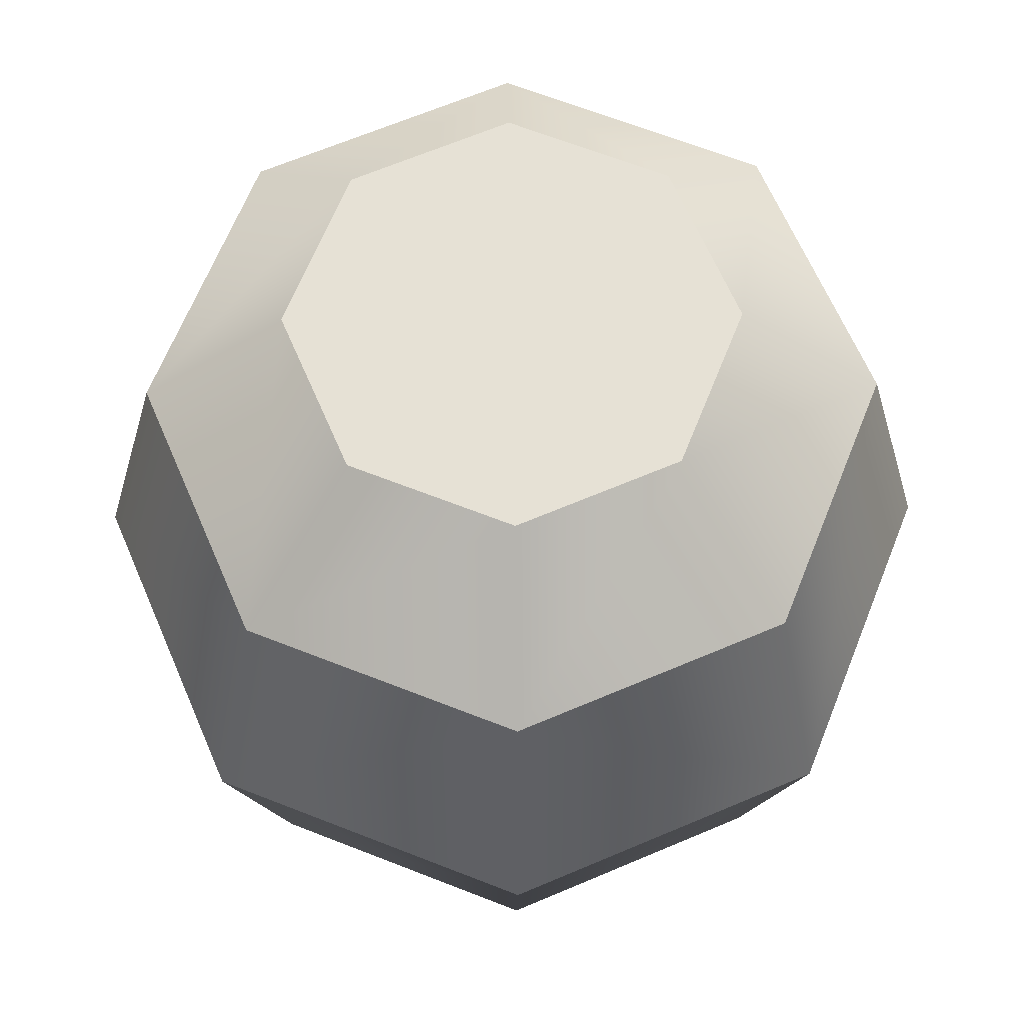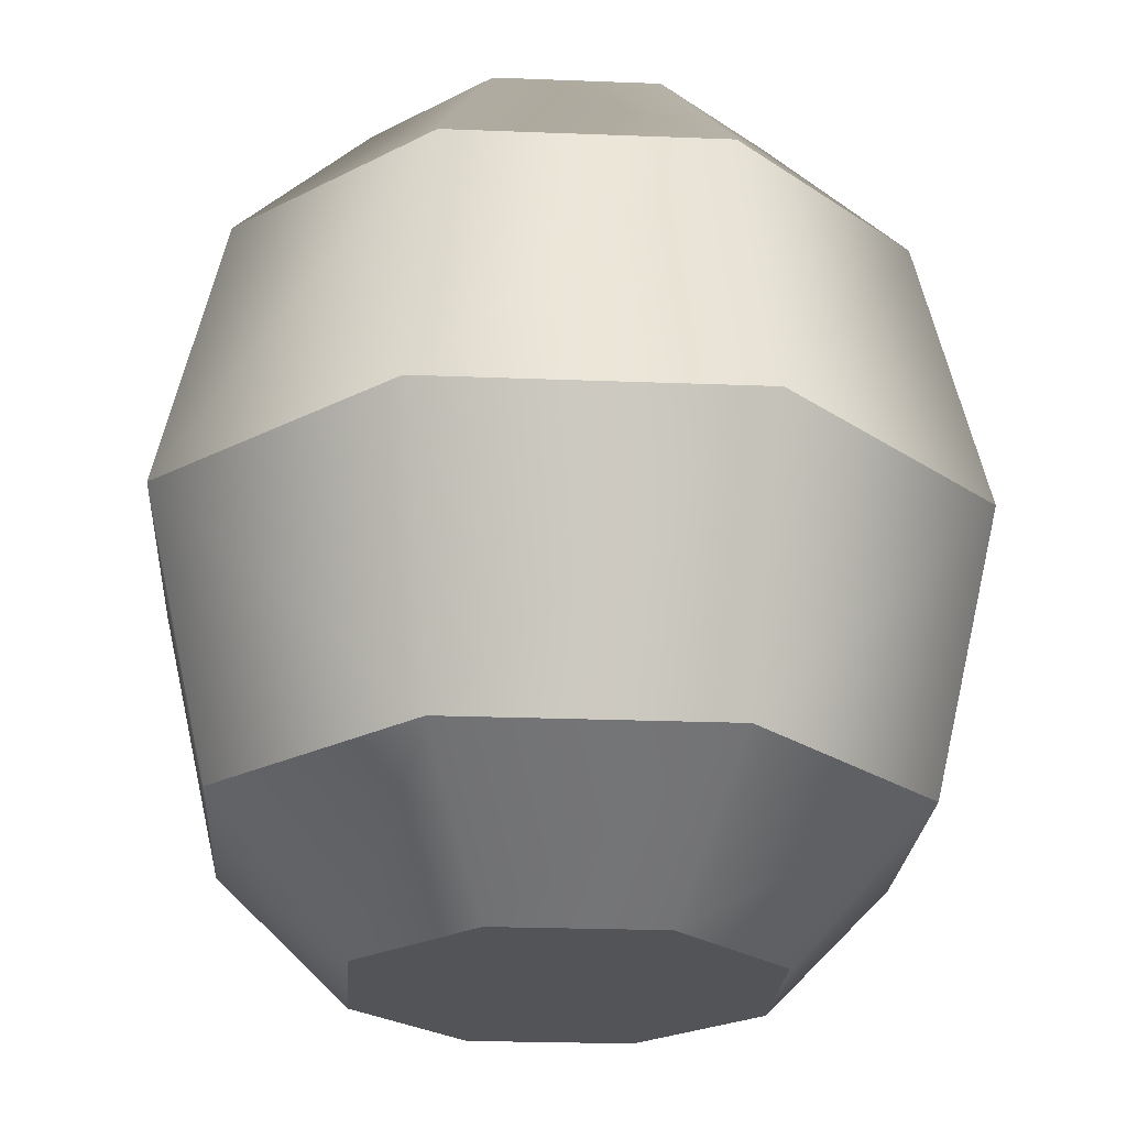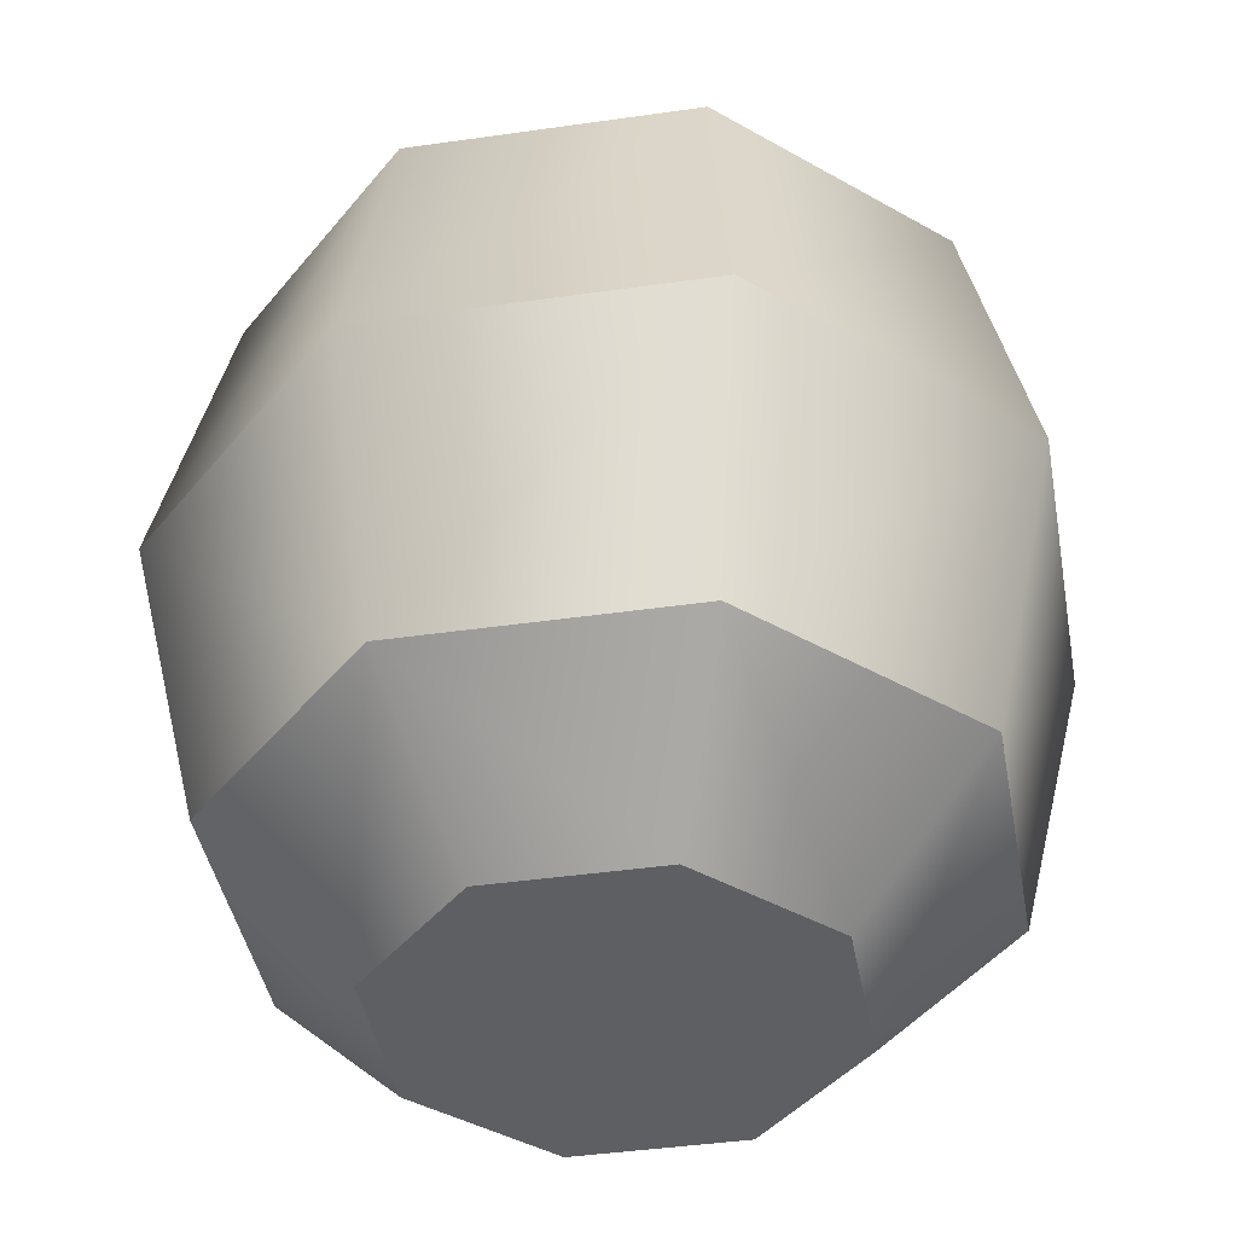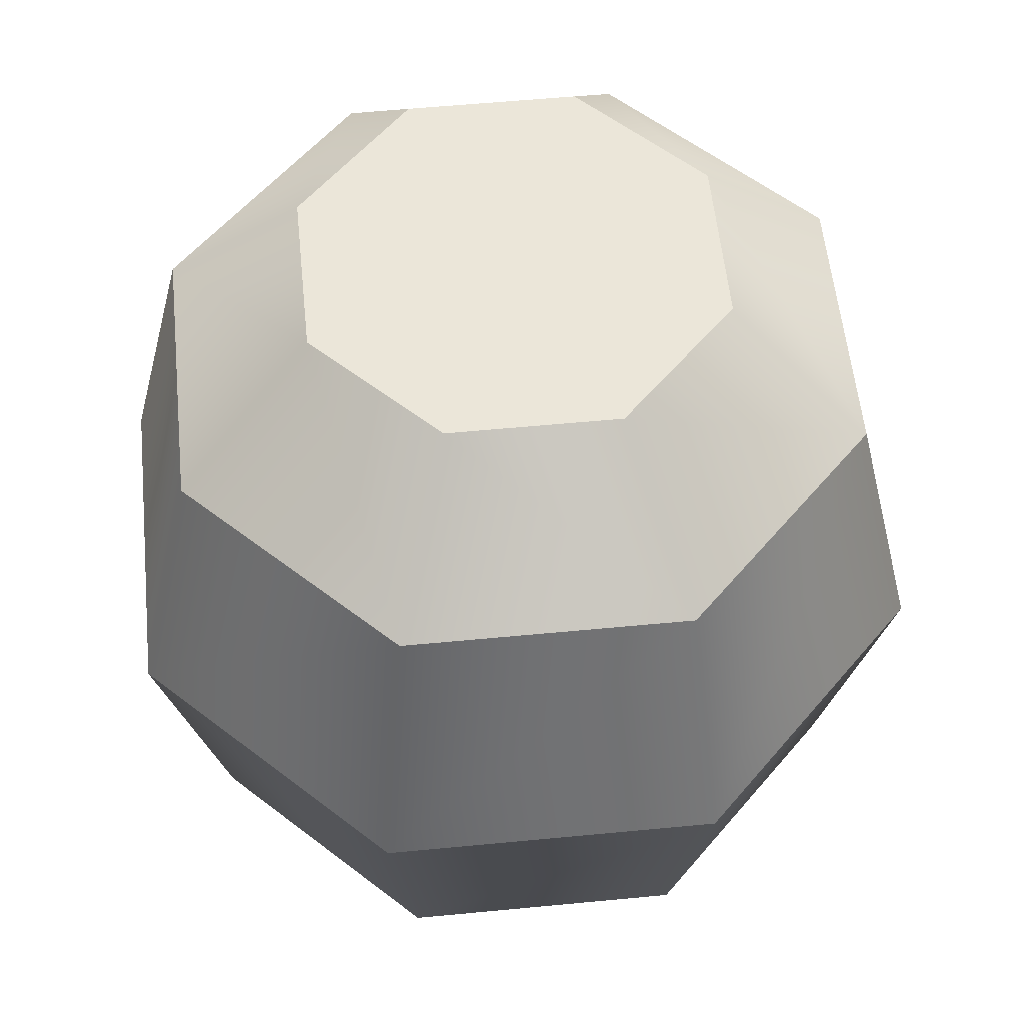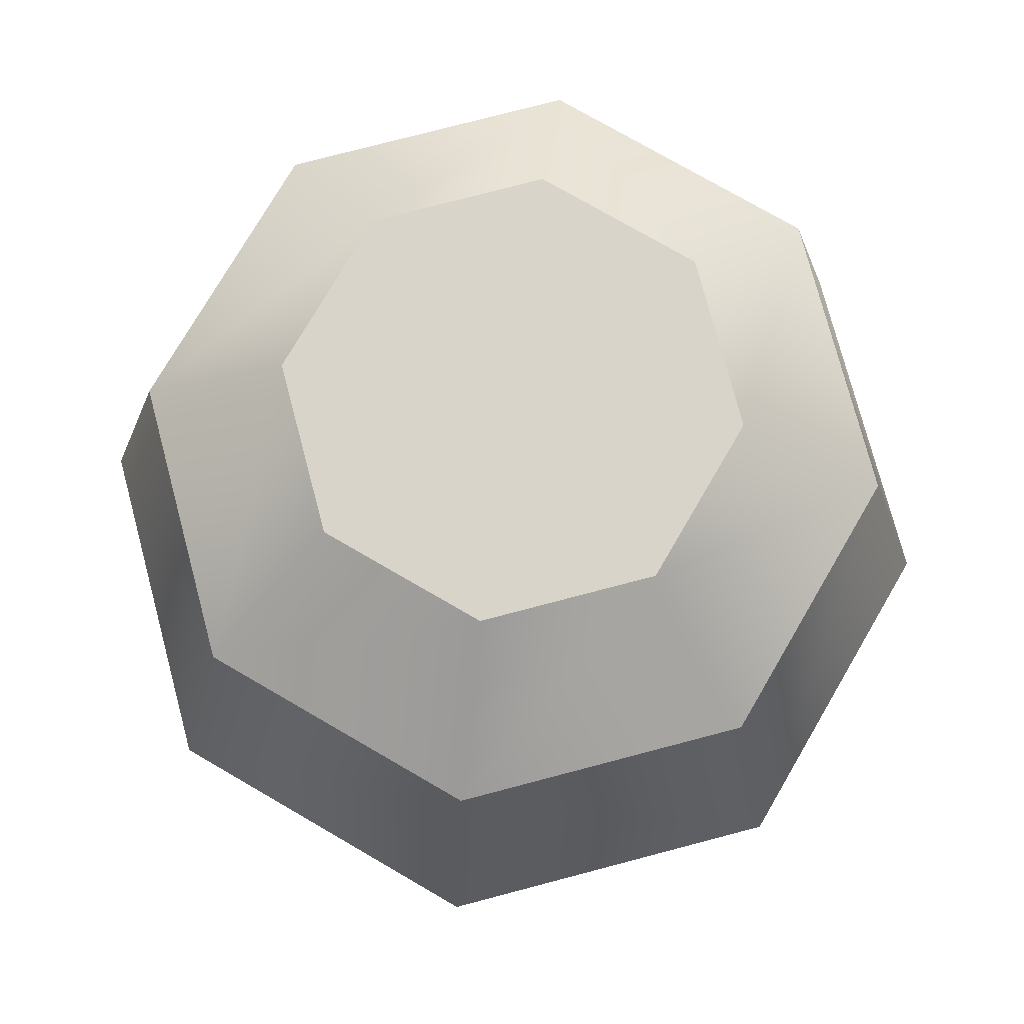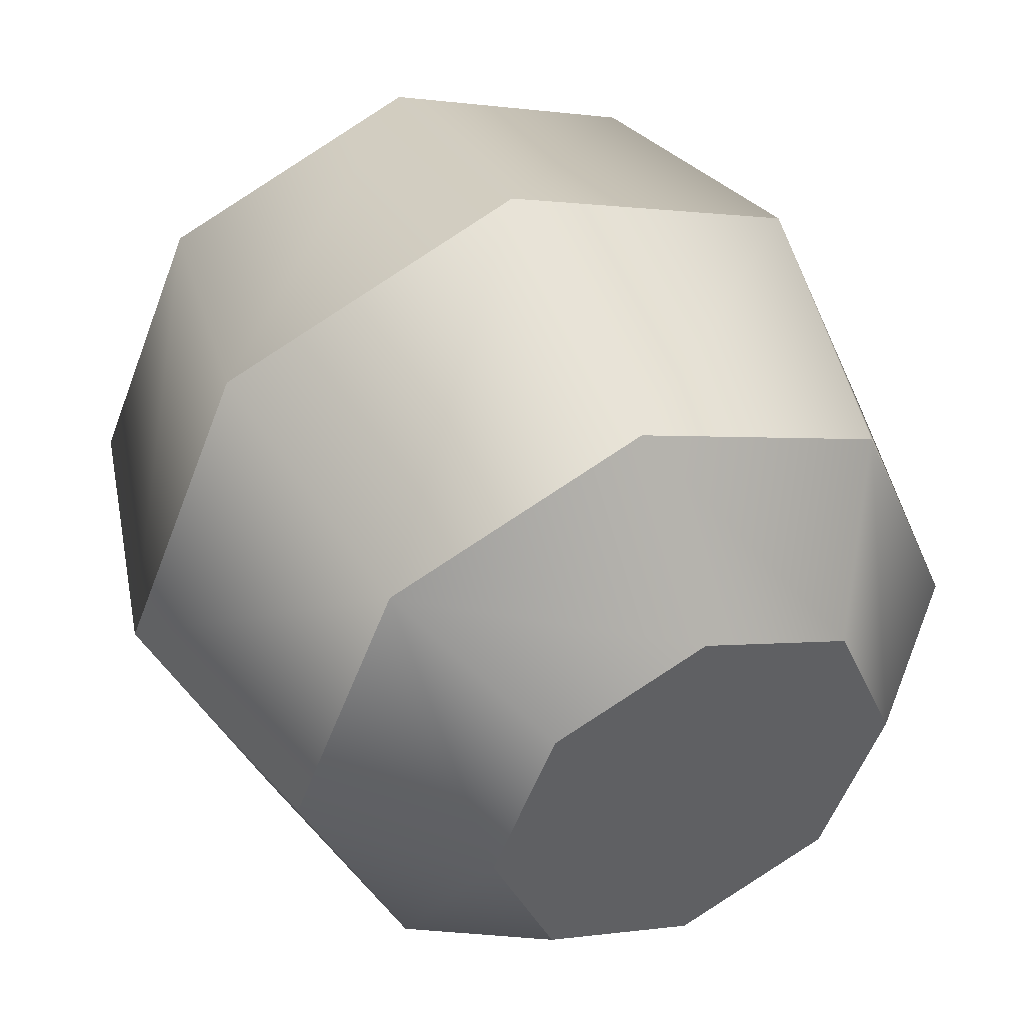
<metadata>
{"format":"obj","ext":"obj","renderer":"f3d","projection":"perspective","resolution":1024,"background":"white","views":[{"elev":64.8,"azim":44.2,"up":"+Y"},{"elev":-23.4,"azim":153.7,"up":"+Y"},{"elev":-40.9,"azim":-12.5,"up":"+Y"},{"elev":55.7,"azim":151.7,"up":"+Y"},{"elev":75.4,"azim":52.7,"up":"+Y"},{"elev":45.0,"azim":-24.6,"up":"+Z"}]}
</metadata>
<code>
g coconut
v 0.1041 0.0414 -6.605e-16
v 0.06245 0 -1.453e-15
v 0.07359 0.0414 0.07359
v 0.04416 0 0.04416
v 0.07359 0.0414 -0.07359
v 0.04416 0 -0.04416
v 0 0.0414 0.1041
v -2.642e-16 0 0.06245
v 0 0.0414 -0.1041
v -2.642e-16 0 -0.06245
v -0.07359 0.0414 0.07359
v -0.04416 0 0.04416
v 0.07359 0.207 0.07359
v 0 0.207 0.1041
v 0.04416 0.2484 0.04416
v 0 0.2484 0.06245
v 0.1041 0.207 -1.057e-15
v 0.06245 0.2484 -1.057e-15
v -0.04416 0.2484 -0.04416
v -0.06245 0.2484 -1.057e-15
v -0.07359 0.207 -0.07359
v -0.1041 0.207 -1.057e-15
v 0.07359 0.207 -0.07359
v 0.04416 0.2484 -0.04416
v 0 0.207 -0.1041
v 0 0.2484 -0.06245
v -0.04416 0.2484 0.04416
v -0.07359 0.207 0.07359
v 0.08782 0.1242 -0.08782
v 0.1242 0.1242 -3.963e-16
v -0.08782 0.1242 -0.08782
v 1.321e-16 0.1242 -0.1242
v 0.08782 0.1242 0.08782
v 1.321e-16 0.1242 0.1242
v -0.1242 0.1242 -3.963e-16
v -0.07359 0.0414 -0.07359
v -0.08782 0.1242 0.08782
v -0.1041 0.0414 -6.605e-16
v -0.04416 0 -0.04416
v -0.06245 0 -1.453e-15
f 3 2 1
f 2 3 4
f 2 5 1
f 5 2 6
f 7 4 3
f 4 7 8
f 6 9 5
f 9 6 10
f 11 8 7
f 8 11 12
f 15 14 13
f 14 15 16
f 18 13 17
f 13 18 15
f 21 20 19
f 20 21 22
f 25 24 23
f 24 25 26
f 23 18 17
f 18 23 24
f 27 14 16
f 14 27 28
f 21 26 25
f 26 21 19
f 23 30 29
f 30 23 17
f 21 32 31
f 32 21 25
f 13 34 33
f 34 13 14
f 35 21 31
f 21 35 22
f 25 29 32
f 29 25 23
f 30 5 29
f 5 30 1
f 31 9 36
f 9 31 32
f 33 7 3
f 7 33 34
f 14 37 34
f 37 14 28
f 35 28 22
f 28 35 37
f 11 35 38
f 35 11 37
f 34 11 7
f 11 34 37
f 24 15 18
f 15 24 26
f 15 26 16
f 16 26 19
f 16 19 27
f 27 19 20
f 4 6 2
f 6 4 8
f 6 8 10
f 10 8 12
f 10 12 39
f 39 12 40
f 13 30 17
f 30 13 33
f 32 5 9
f 5 32 29
f 30 3 1
f 3 30 33
f 20 28 27
f 28 20 22
f 36 35 31
f 35 36 38
f 11 40 12
f 40 11 38
f 10 36 9
f 36 10 39
f 40 36 39
f 36 40 38
f 3 5 1
f 5 3 7
f 5 7 9
f 9 7 11
f 9 11 36
f 36 11 38

</code>
